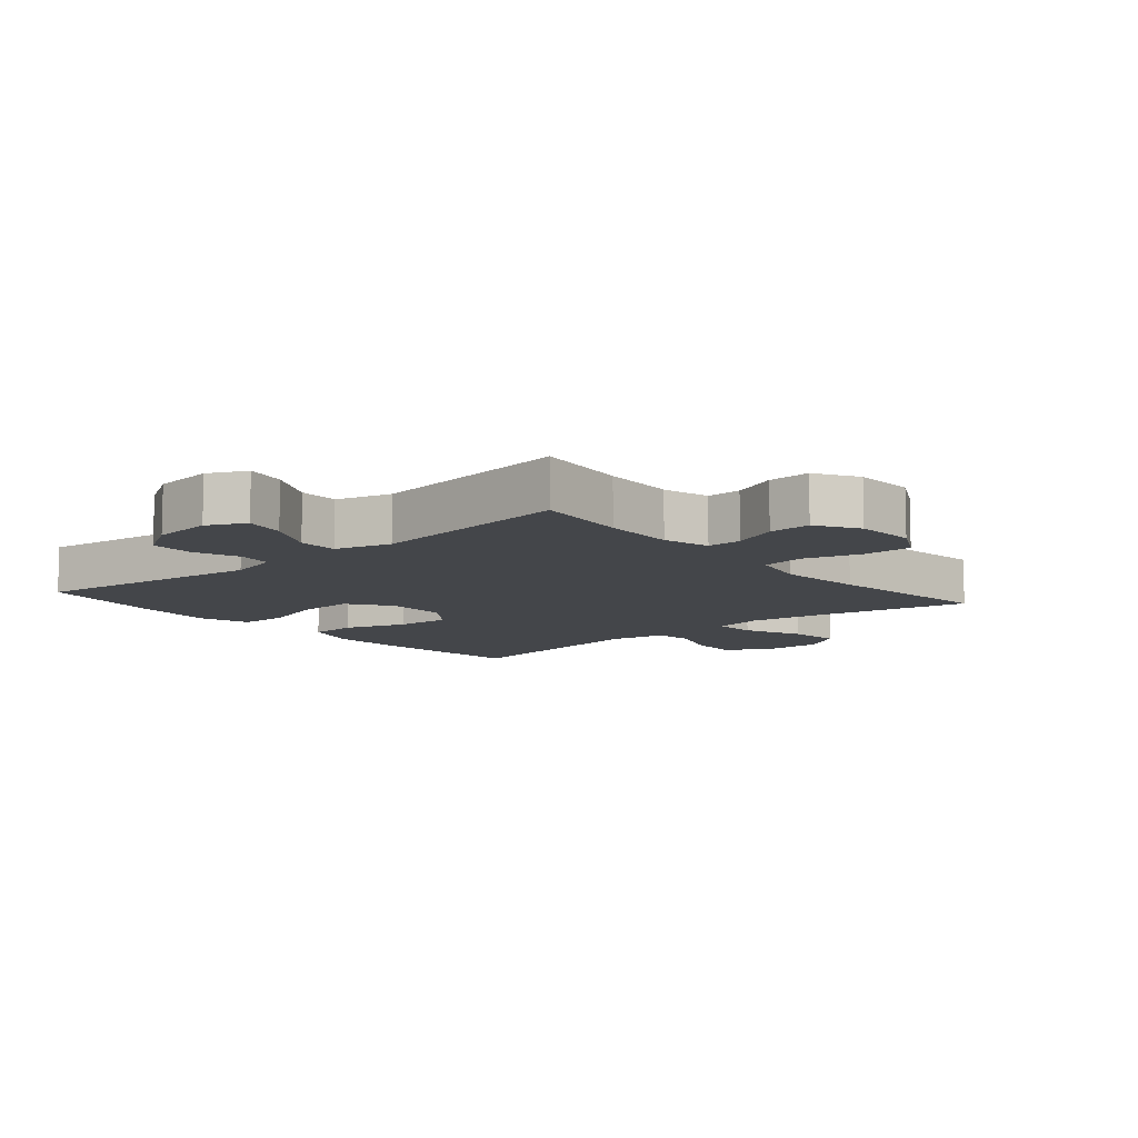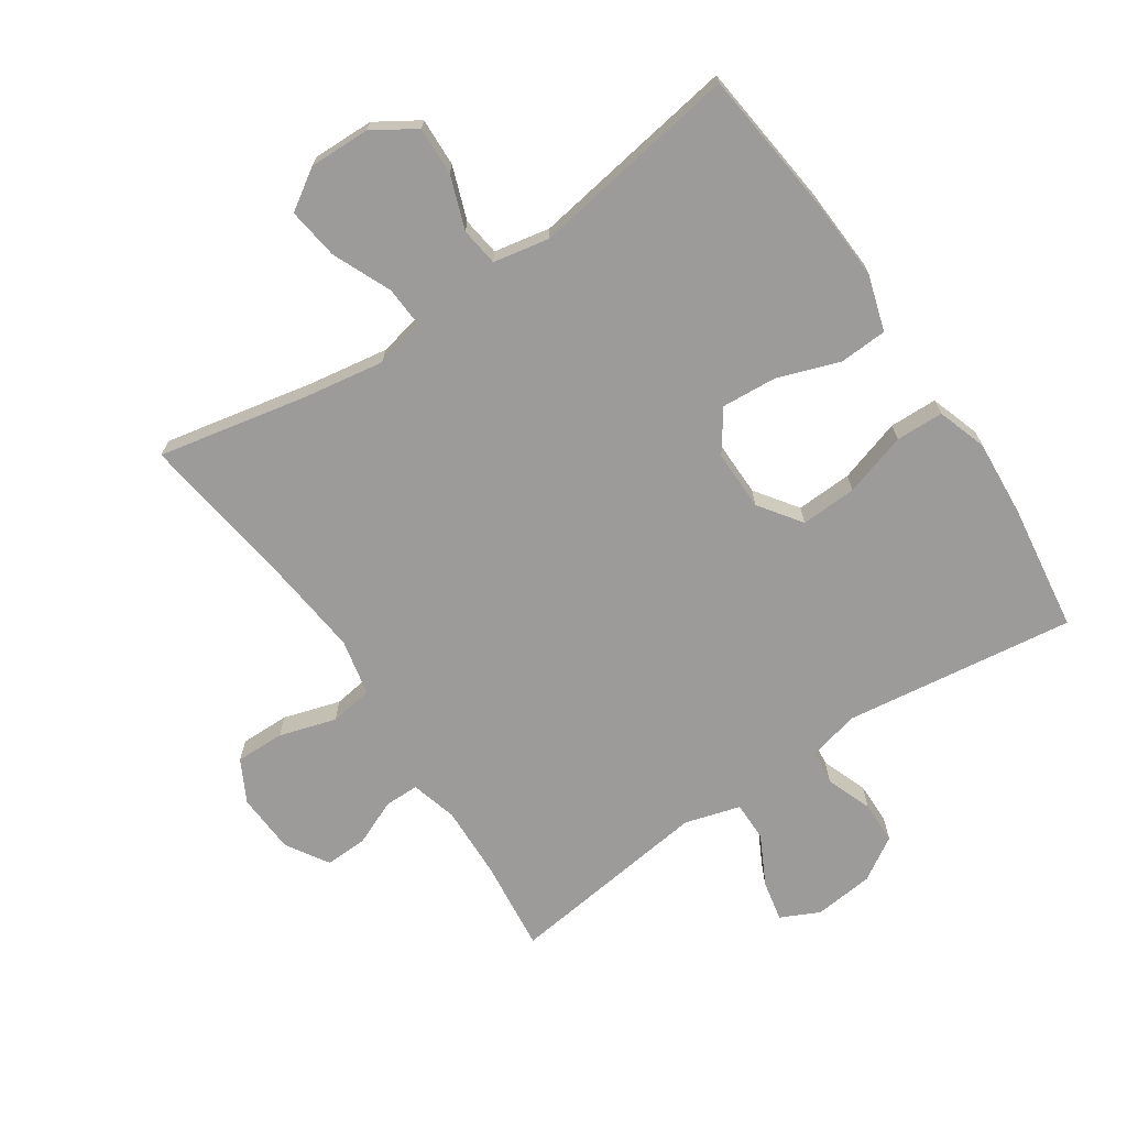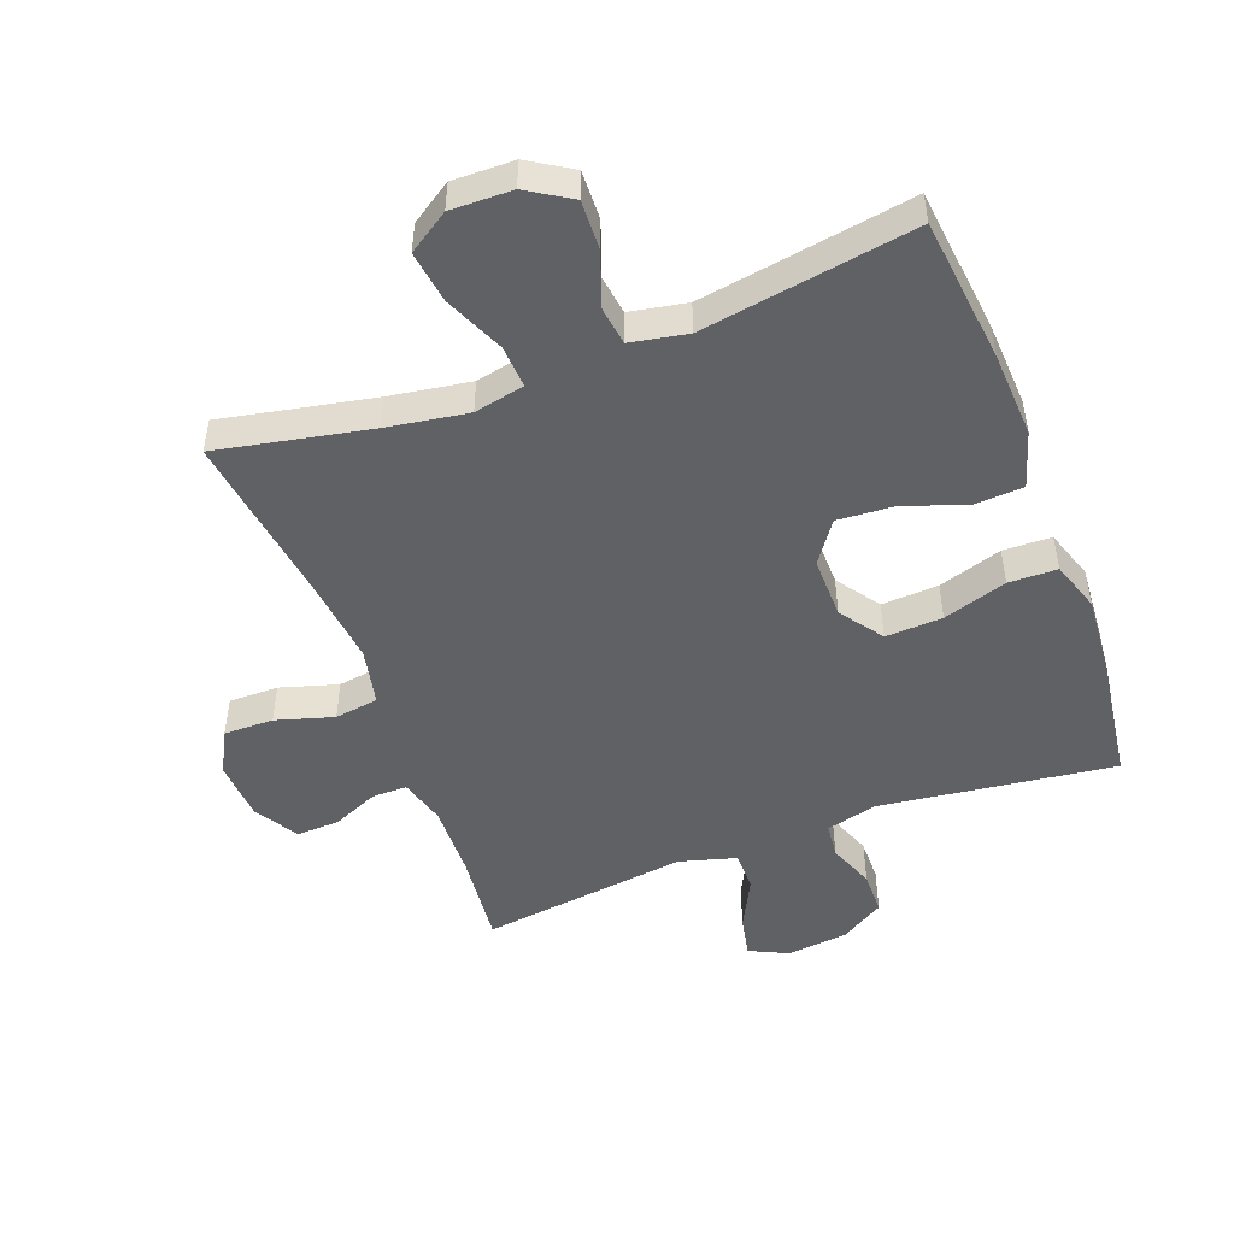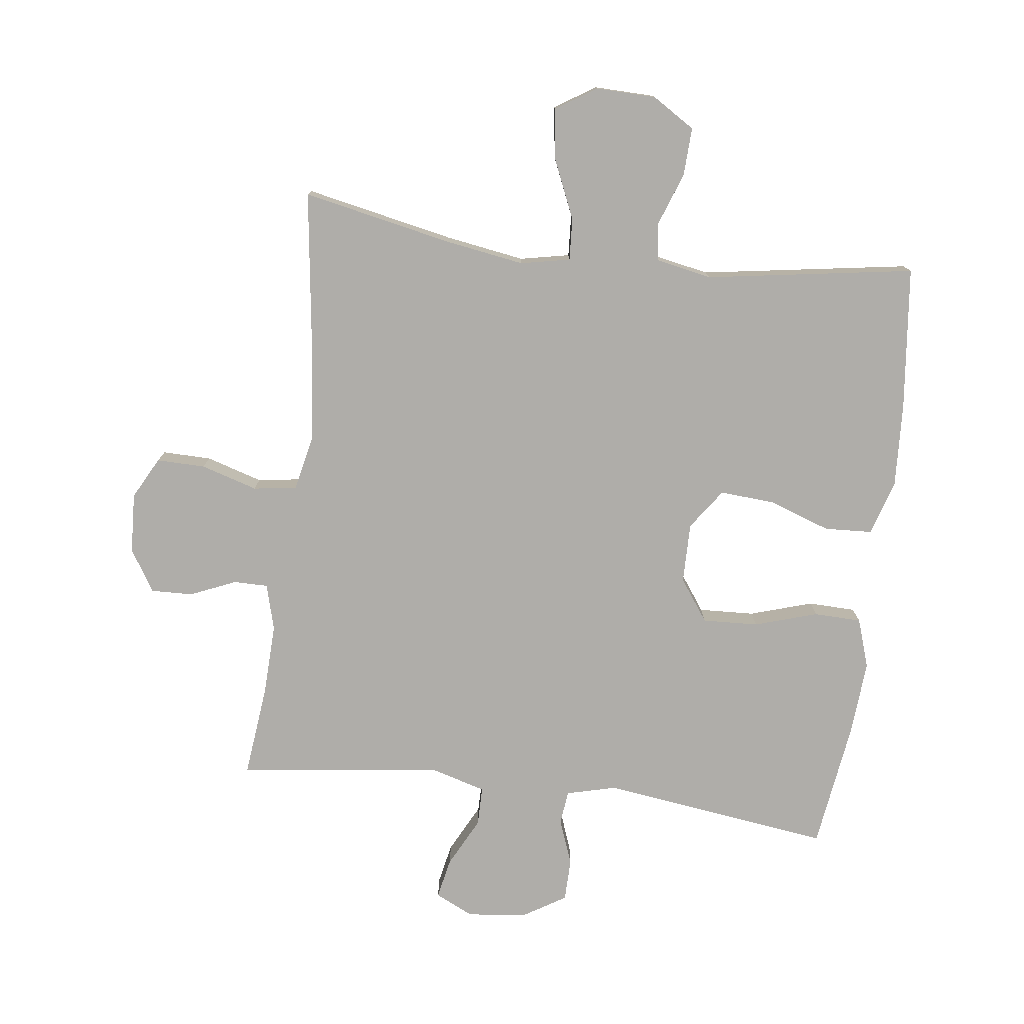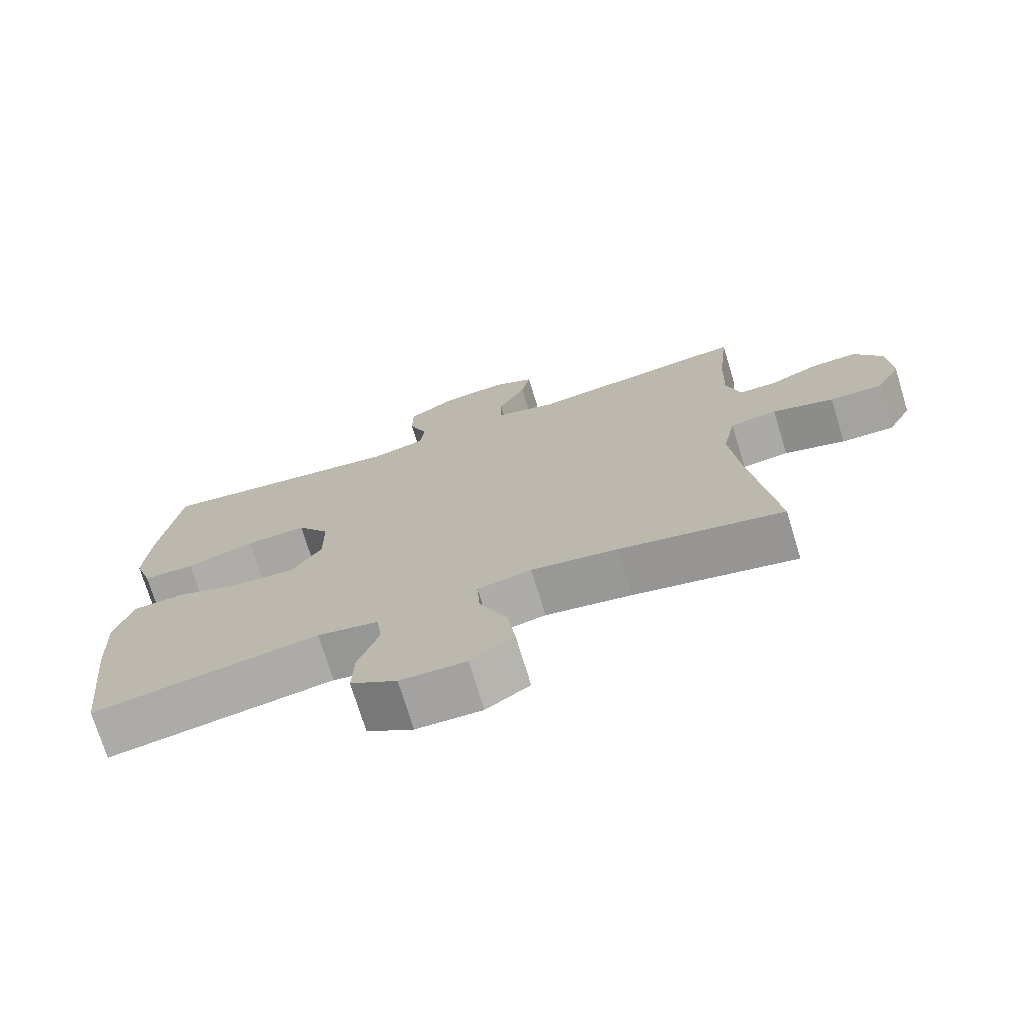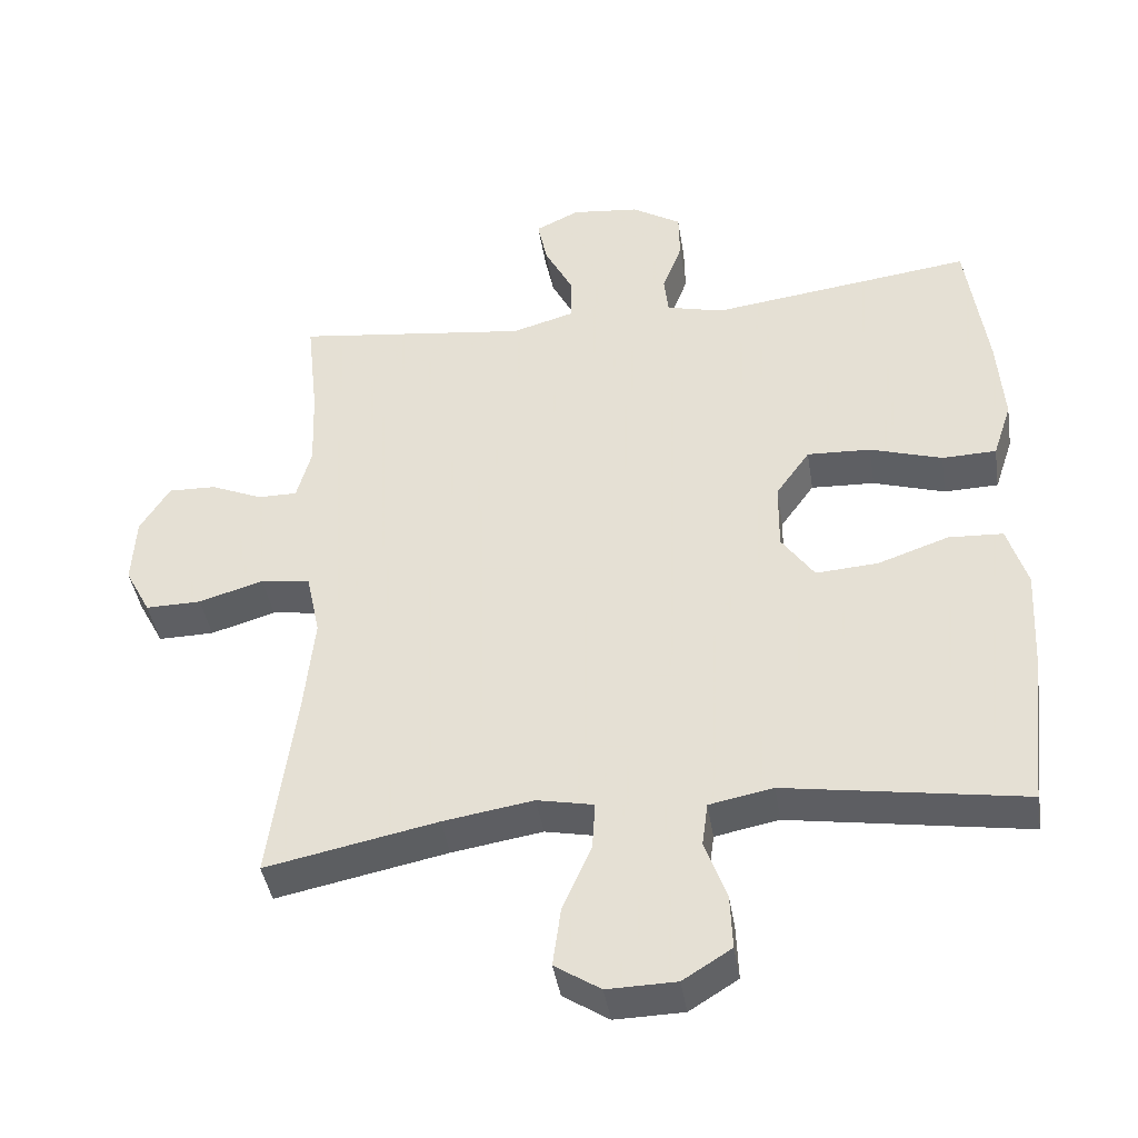
<metadata>
{"format":"obj","ext":"obj","renderer":"f3d","projection":"perspective","resolution":1024,"background":"white","views":[{"elev":-9.8,"azim":40.5,"up":"+Y"},{"elev":-69.7,"azim":-146.1,"up":"+Y"},{"elev":-49.1,"azim":-159.2,"up":"+Y"},{"elev":-77.4,"azim":172.8,"up":"+Y"},{"elev":-73.2,"azim":17.0,"up":"+Z"},{"elev":-41.6,"azim":-171.1,"up":"+Z"}]}
</metadata>
<code>
v -0.5 0.07 0.5
v -0.137 0.07 0.452
v -0.058 0.07 0.472
v -0.052 0.07 0.526
v -0.079 0.07 0.598
v -0.078 0.07 0.665
v -0.01 0.07 0.707
v 0.084 0.07 0.717
v 0.144 0.07 0.688
v 0.131 0.07 0.624
v 0.091 0.07 0.546
v 0.091 0.07 0.484
v 0.178 0.07 0.459
v 0.5 0.07 0.5
v 0.484 0.07 0.354
v 0.48 0.07 0.24
v 0.5 0.07 0.167
v 0.554 0.07 0.167
v 0.626 0.07 0.198
v 0.692 0.07 0.2
v 0.733 0.07 0.134
v 0.738 0.07 0.039
v 0.703 0.07 -0.027
v 0.626 0.07 -0.026
v 0.537 0.07 0.001
v 0.469 0.07 -0.009
v 0.45 0.07 -0.098
v 0.464 0.07 -0.232
v 0.5 0.07 -0.5
v 0.264 0.07 -0.452
v 0.139 0.07 -0.432
v 0.061 0.07 -0.448
v 0.065 0.07 -0.514
v 0.105 0.07 -0.606
v 0.116 0.07 -0.687
v 0.053 0.07 -0.728
v -0.042 0.07 -0.726
v -0.109 0.07 -0.684
v -0.106 0.07 -0.608
v -0.076 0.07 -0.525
v -0.084 0.07 -0.465
v -0.172 0.07 -0.448
v -0.5 0.07 -0.5
v -0.525 0.07 -0.274
v -0.532 0.07 -0.142
v -0.505 0.07 -0.055
v -0.43 0.07 -0.051
v -0.332 0.07 -0.085
v -0.246 0.07 -0.091
v -0.201 0.07 -0.027
v -0.202 0.07 0.068
v -0.249 0.07 0.134
v -0.337 0.07 0.13
v -0.436 0.07 0.099
v -0.511 0.07 0.101
v -0.537 0.07 0.179
v -0.528 0.07 0.3
v -0.5 0 0.5
v -0.137 0 0.452
v -0.058 0 0.472
v -0.052 0 0.526
v -0.079 0 0.598
v -0.078 0 0.665
v -0.01 0 0.707
v 0.084 0 0.717
v 0.144 0 0.688
v 0.131 0 0.624
v 0.091 0 0.546
v 0.091 0 0.484
v 0.178 0 0.459
v 0.5 0 0.5
v 0.484 0 0.354
v 0.48 0 0.24
v 0.5 0 0.167
v 0.554 0 0.167
v 0.626 0 0.198
v 0.692 0 0.2
v 0.733 0 0.134
v 0.738 0 0.039
v 0.703 0 -0.027
v 0.626 0 -0.026
v 0.537 0 0.001
v 0.469 0 -0.009
v 0.45 0 -0.098
v 0.464 0 -0.232
v 0.5 0 -0.5
v 0.264 0 -0.452
v 0.139 0 -0.432
v 0.061 0 -0.448
v 0.065 0 -0.514
v 0.105 0 -0.606
v 0.116 0 -0.687
v 0.053 0 -0.728
v -0.042 0 -0.726
v -0.109 0 -0.684
v -0.106 0 -0.608
v -0.076 0 -0.525
v -0.084 0 -0.465
v -0.172 0 -0.448
v -0.5 0 -0.5
v -0.525 0 -0.274
v -0.532 0 -0.142
v -0.505 0 -0.055
v -0.43 0 -0.051
v -0.332 0 -0.085
v -0.246 0 -0.091
v -0.201 0 -0.027
v -0.202 0 0.068
v -0.249 0 0.134
v -0.337 0 0.13
v -0.436 0 0.099
v -0.511 0 0.101
v -0.537 0 0.179
v -0.528 0 0.3
f 57 1 2
f 56 57 2
f 55 56 2
f 54 55 2
f 53 54 2
f 52 53 2 3
f 51 52 3
f 50 51 3
f 46 47 48
f 45 46 48
f 44 45 48
f 43 44 48
f 42 43 48
f 41 42 48 49
f 38 39 40
f 37 38 40
f 36 37 40
f 35 36 40
f 34 35 40
f 33 34 40
f 32 33 40 41
f 41 49 50
f 32 41 50
f 31 32 50
f 28 29 30
f 31 50 3
f 30 31 3
f 28 30 3
f 27 28 3
f 23 24 25
f 22 23 25
f 21 22 25
f 20 21 25
f 19 20 25
f 18 19 25
f 17 18 25 26
f 13 14 15
f 12 13 15 16
f 9 10 11
f 8 9 11
f 7 8 11
f 6 7 11
f 5 6 11
f 4 5 11
f 4 11 12
f 17 26 27
f 16 17 27
f 12 16 27
f 4 12 27
f 3 4 27
f 59 58 114
f 59 114 113
f 59 113 112
f 59 112 111
f 59 111 110
f 60 59 110 109
f 60 109 108
f 60 108 107
f 105 104 103
f 105 103 102
f 105 102 101
f 105 101 100
f 105 100 99
f 106 105 99 98
f 97 96 95
f 97 95 94
f 97 94 93
f 97 93 92
f 97 92 91
f 97 91 90
f 98 97 90 89
f 107 106 98
f 107 98 89
f 107 89 88
f 87 86 85
f 60 107 88
f 60 88 87
f 60 87 85
f 60 85 84
f 82 81 80
f 82 80 79
f 82 79 78
f 82 78 77
f 82 77 76
f 82 76 75
f 83 82 75 74
f 72 71 70
f 73 72 70 69
f 68 67 66
f 68 66 65
f 68 65 64
f 68 64 63
f 68 63 62
f 68 62 61
f 69 68 61
f 84 83 74
f 84 74 73
f 84 73 69
f 84 69 61
f 84 61 60
f 1 58 59 2
f 2 59 60 3
f 3 60 61 4
f 4 61 62 5
f 5 62 63 6
f 6 63 64 7
f 7 64 65 8
f 8 65 66 9
f 9 66 67 10
f 10 67 68 11
f 11 68 69 12
f 12 69 70 13
f 13 70 71 14
f 14 71 72 15
f 15 72 73 16
f 16 73 74 17
f 17 74 75 18
f 18 75 76 19
f 19 76 77 20
f 20 77 78 21
f 21 78 79 22
f 22 79 80 23
f 23 80 81 24
f 24 81 82 25
f 25 82 83 26
f 26 83 84 27
f 27 84 85 28
f 28 85 86 29
f 29 86 87 30
f 30 87 88 31
f 31 88 89 32
f 32 89 90 33
f 33 90 91 34
f 34 91 92 35
f 35 92 93 36
f 36 93 94 37
f 37 94 95 38
f 38 95 96 39
f 39 96 97 40
f 40 97 98 41
f 41 98 99 42
f 42 99 100 43
f 43 100 101 44
f 44 101 102 45
f 45 102 103 46
f 46 103 104 47
f 47 104 105 48
f 48 105 106 49
f 49 106 107 50
f 50 107 108 51
f 51 108 109 52
f 52 109 110 53
f 53 110 111 54
f 54 111 112 55
f 55 112 113 56
f 56 113 114 57
f 57 114 58 1

</code>
